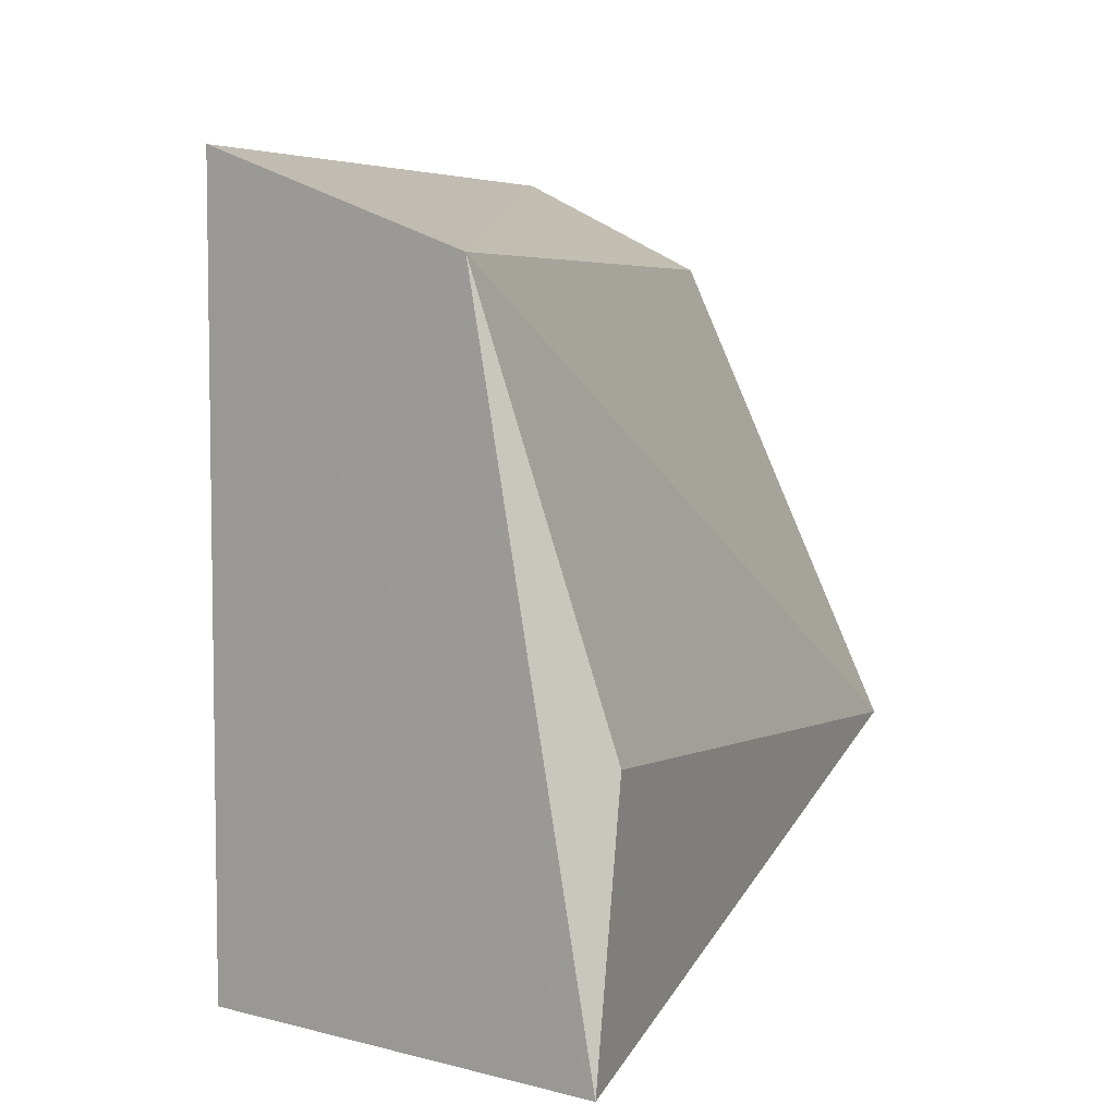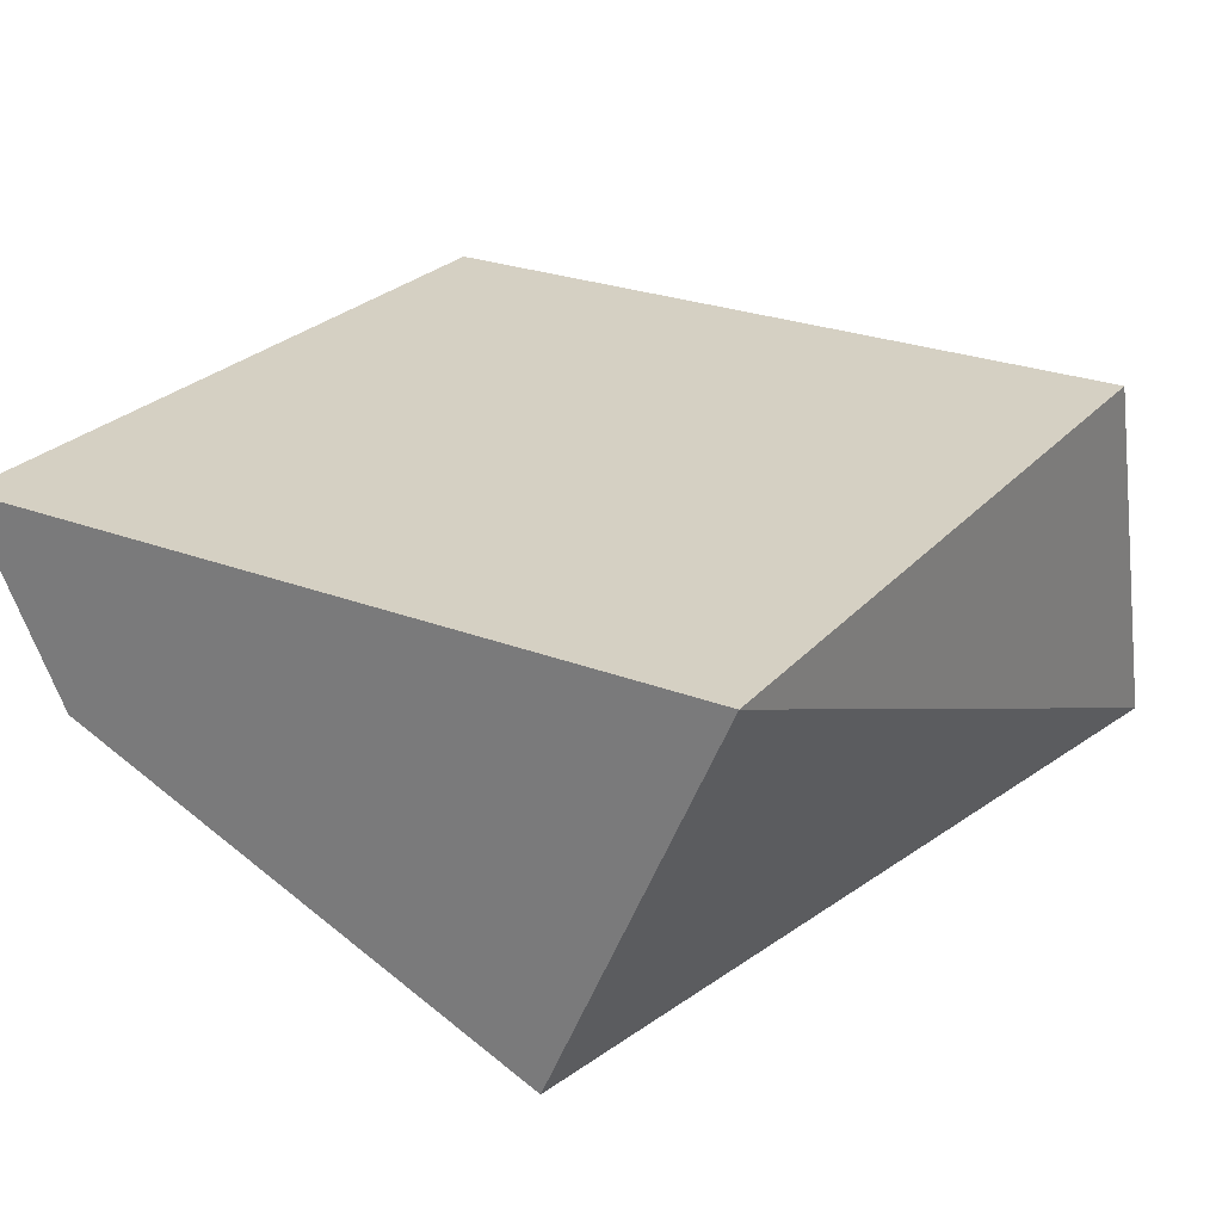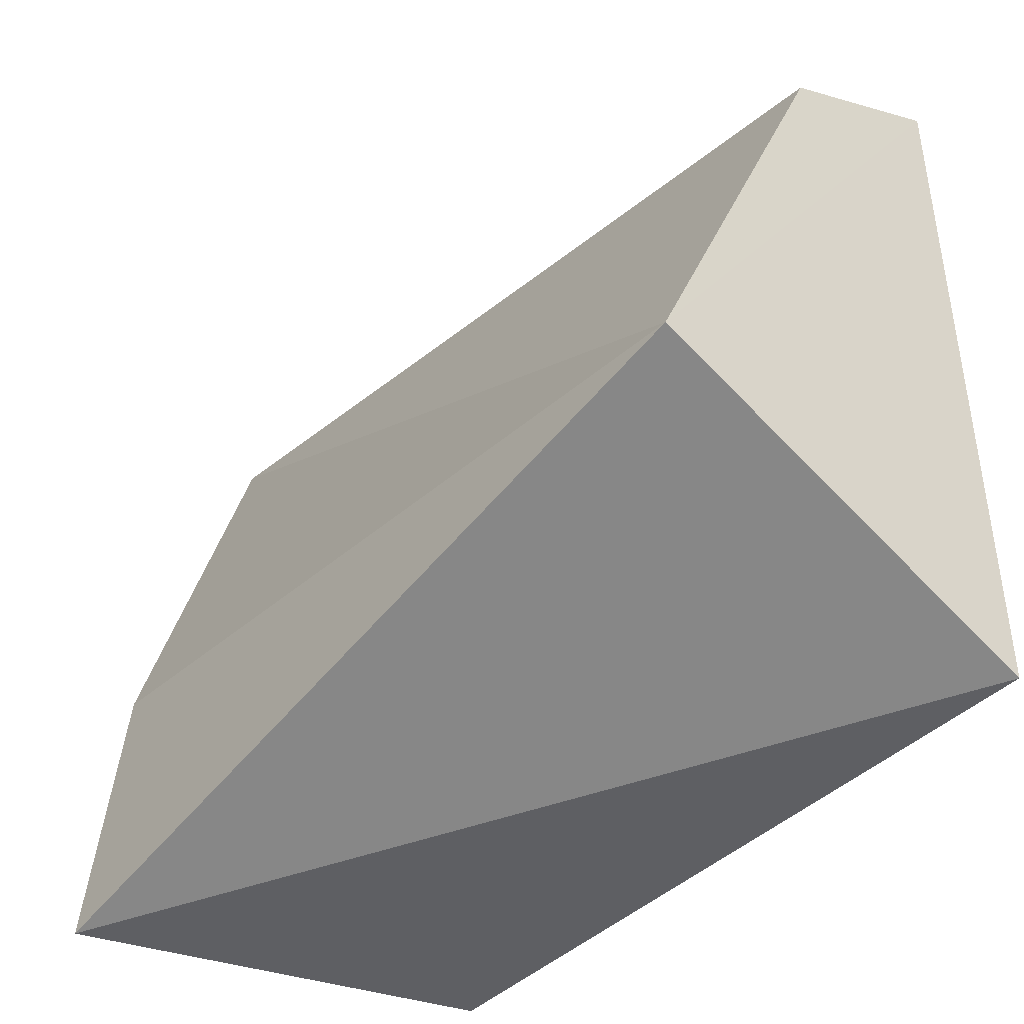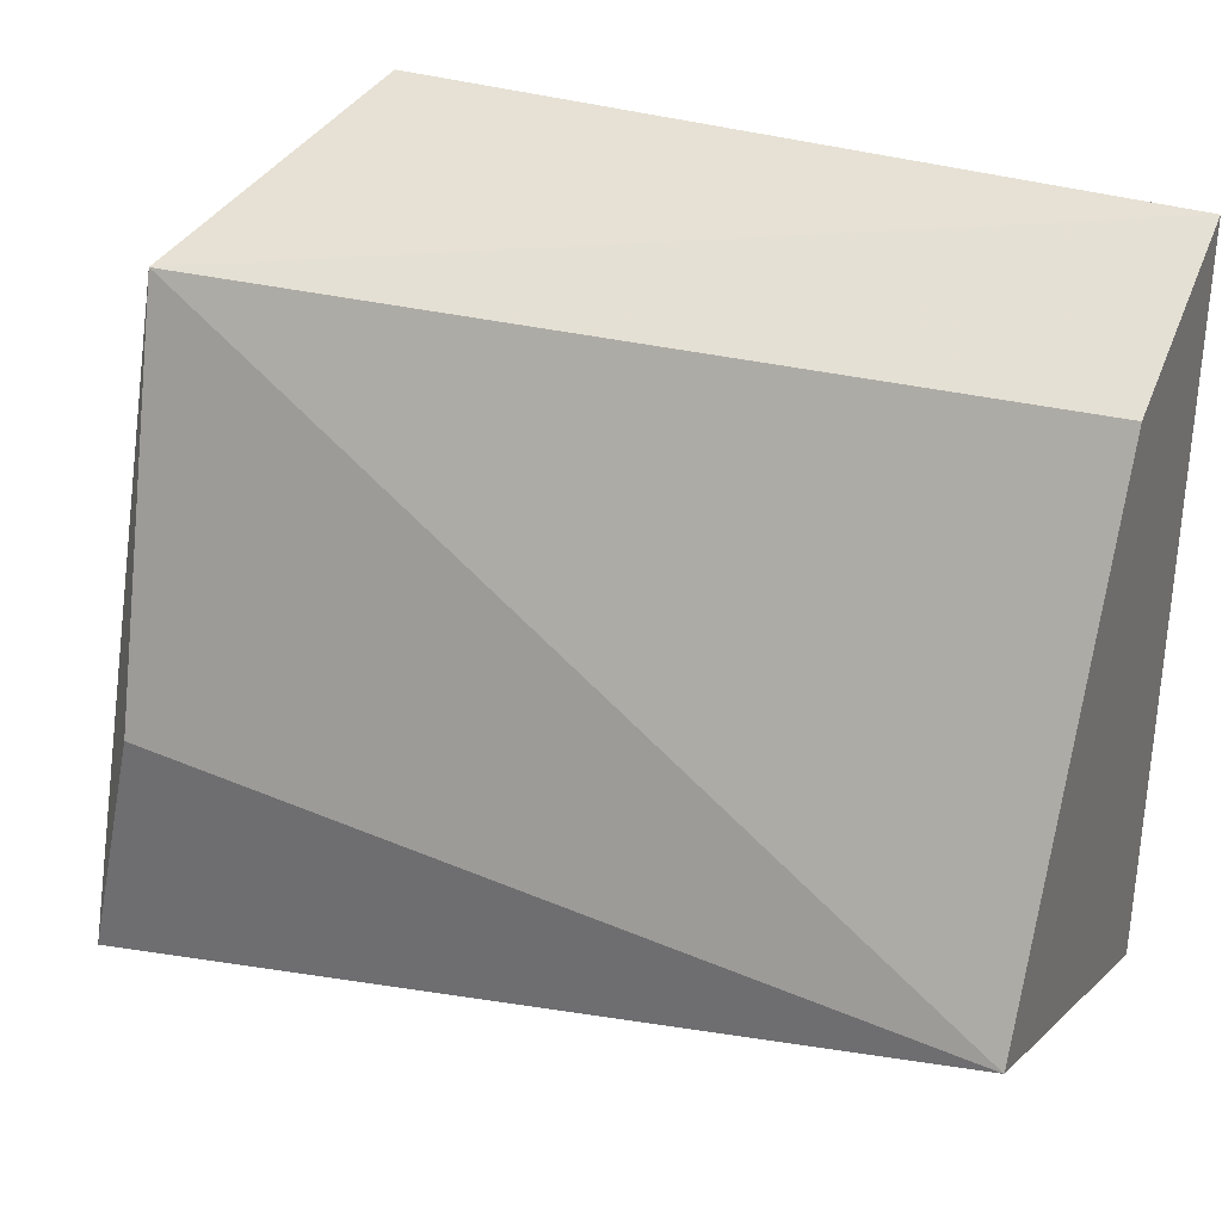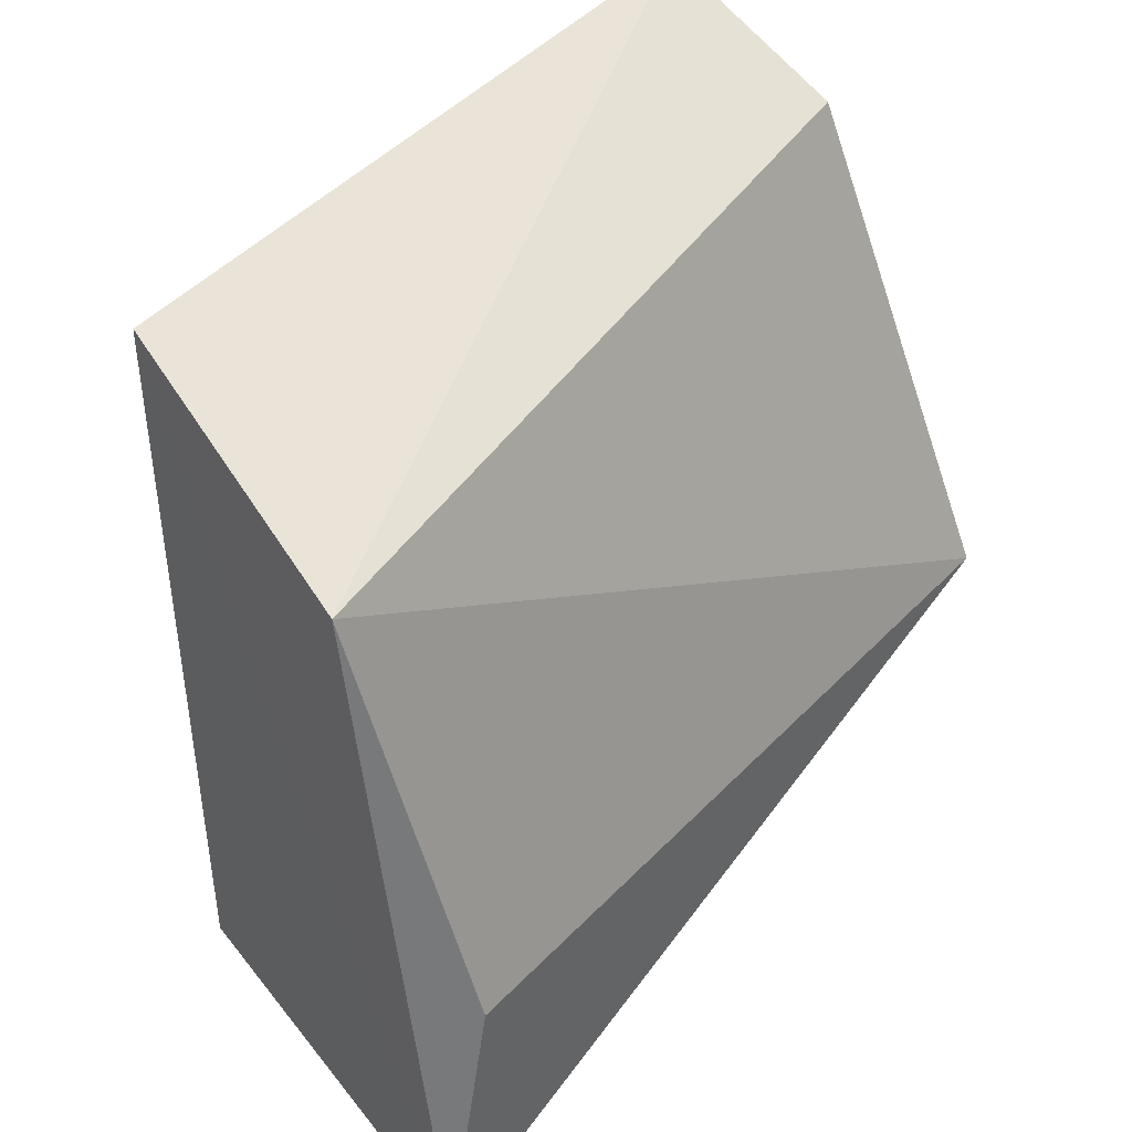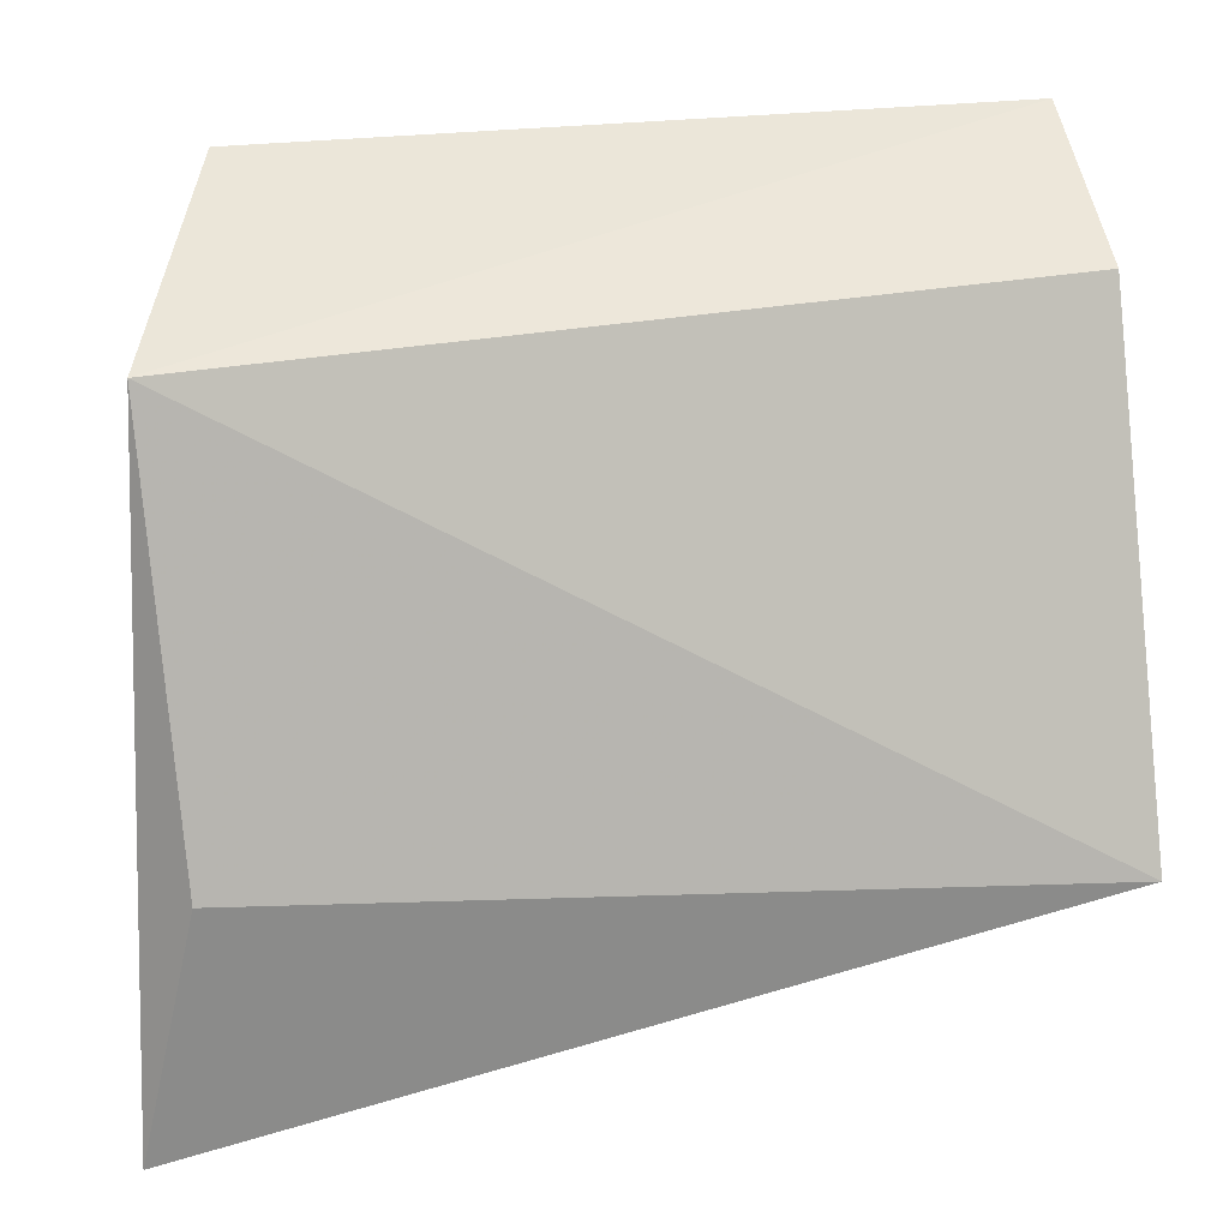
<metadata>
{"format":"obj","ext":"obj","renderer":"f3d","projection":"perspective","resolution":1024,"background":"white","views":[{"elev":5.6,"azim":-68.9,"up":"+Z"},{"elev":26.0,"azim":121.4,"up":"+Y"},{"elev":-41.3,"azim":50.3,"up":"+Z"},{"elev":31.8,"azim":25.4,"up":"+Z"},{"elev":42.6,"azim":-53.2,"up":"+Z"},{"elev":26.5,"azim":-11.4,"up":"+Z"}]}
</metadata>
<code>
v -0.1153 0.7634 0.264
v -0.1153 0.7393 0.2517
v -0.1153 0.7634 0.168
v -0.2112 0.7634 0.168
v -0.2225 0.728 0.2517
v -0.1153 0.7119 0.1901
v -0.2112 0.7634 0.264
v -0.228 0.7119 0.168
v -0.2206 0.7119 0.2
f 1 3 4
f 5 2 1
f 6 1 2
f 6 3 1
f 6 2 5
f 7 5 1
f 7 1 4
f 8 4 3
f 8 3 6
f 8 7 4
f 8 5 7
f 9 8 6
f 9 6 5
f 9 5 8

</code>
